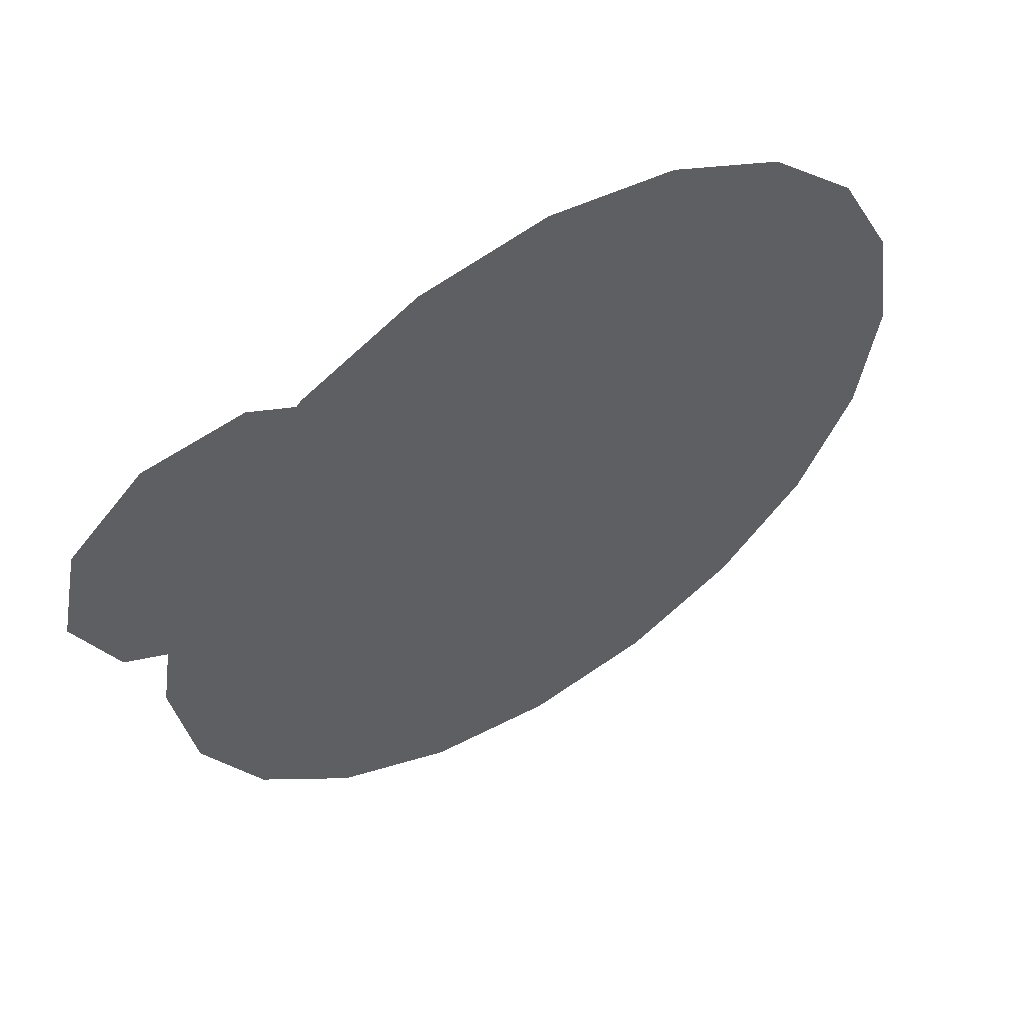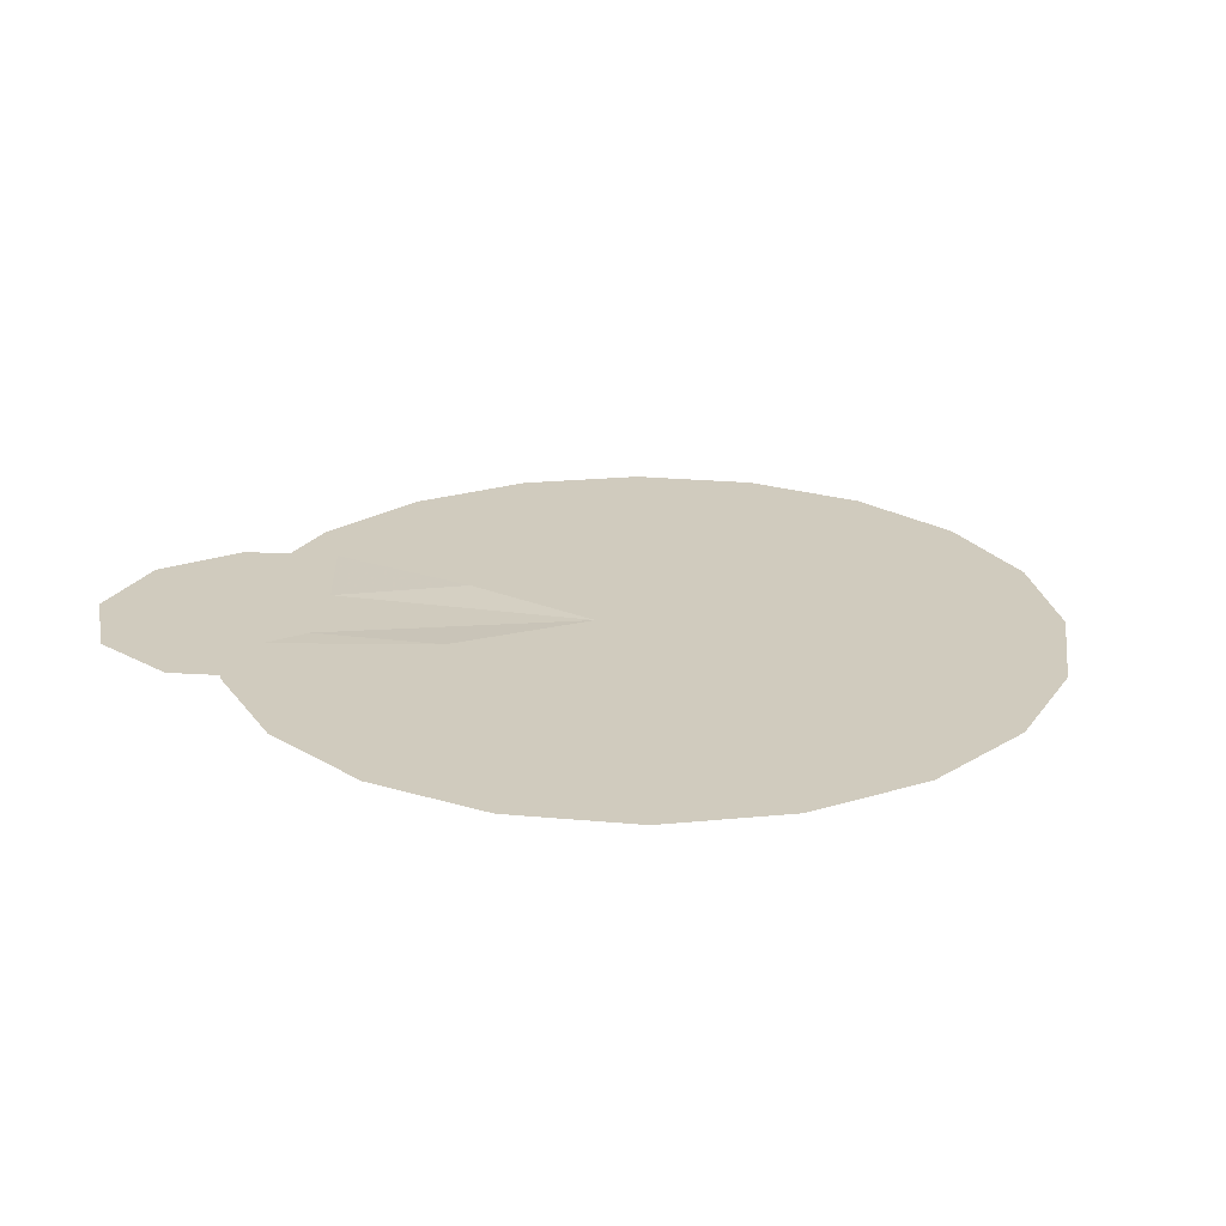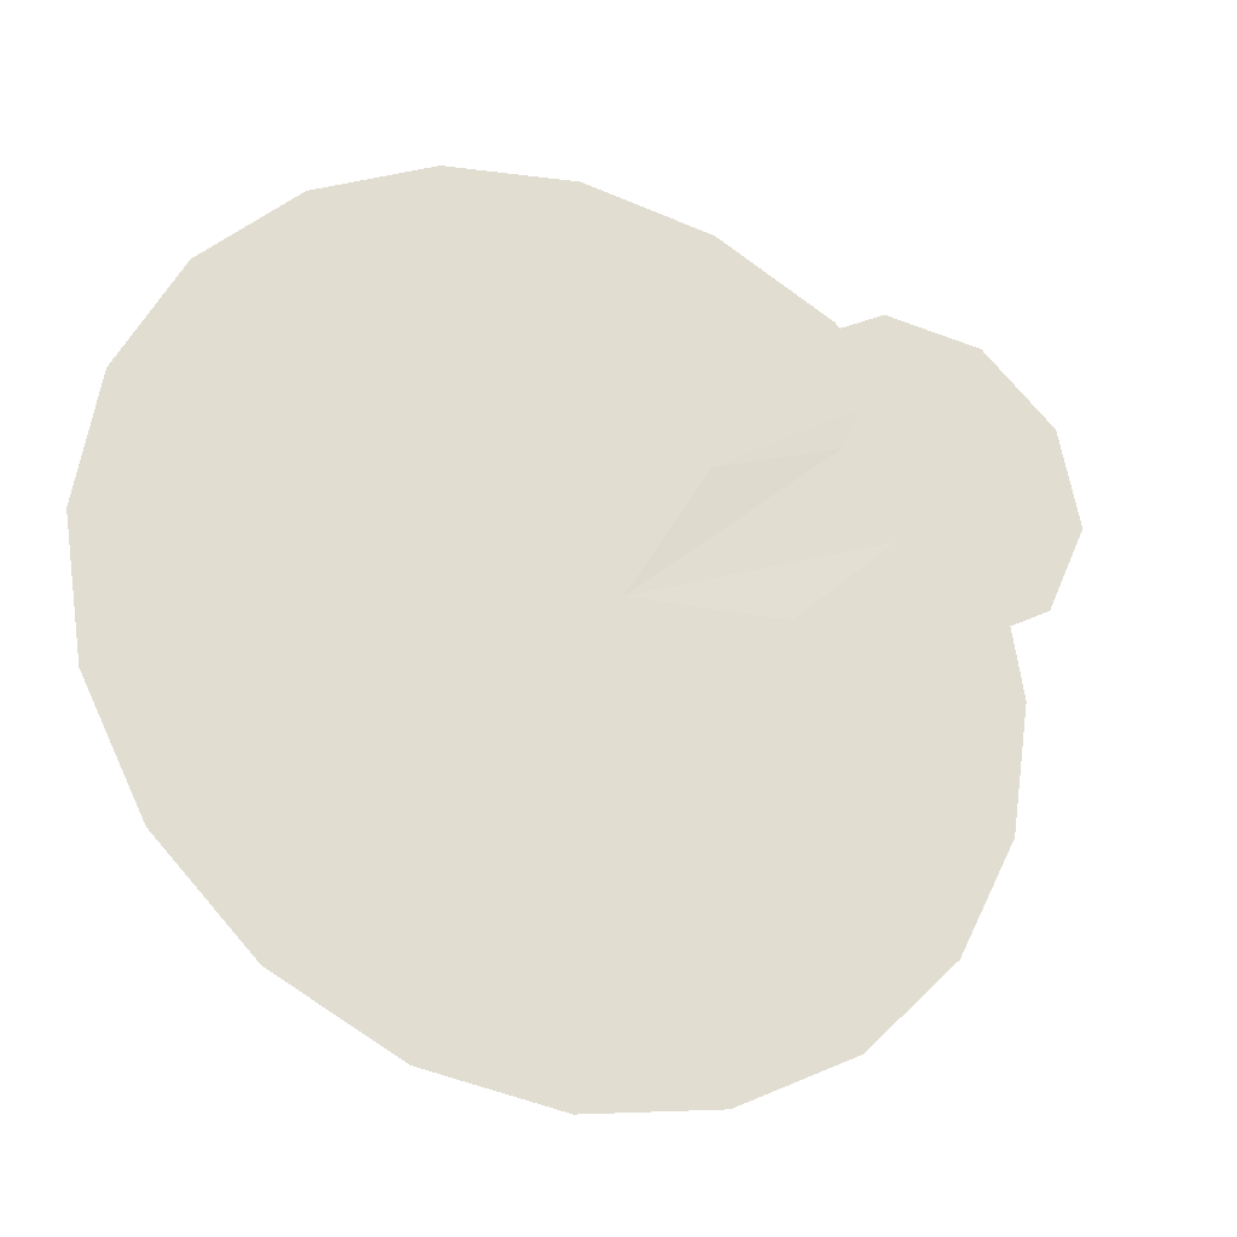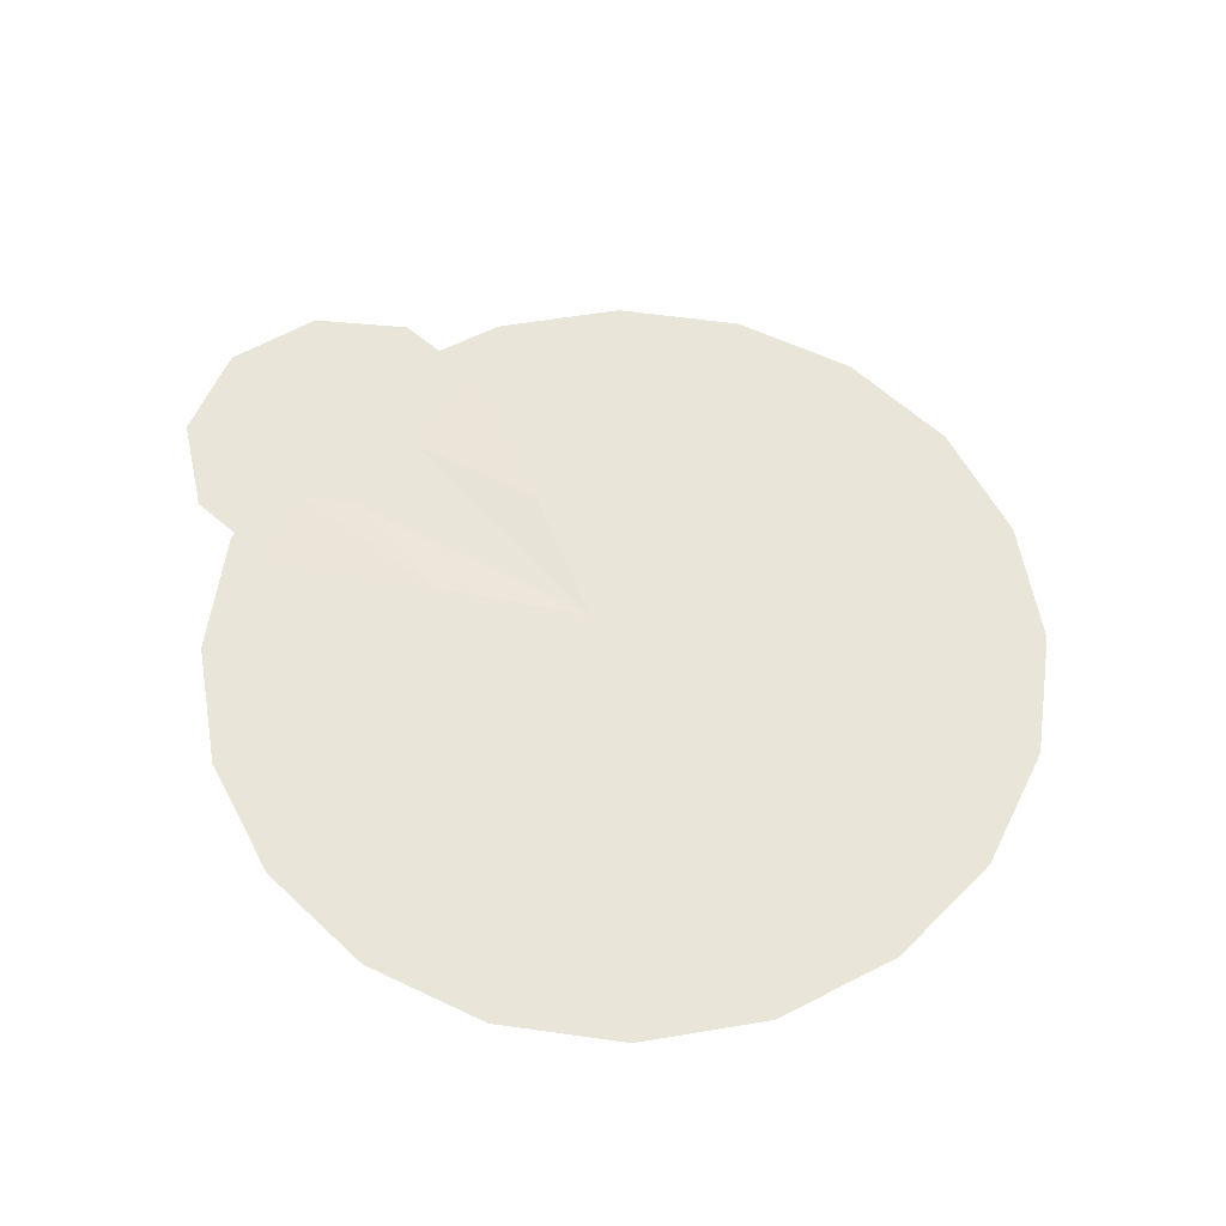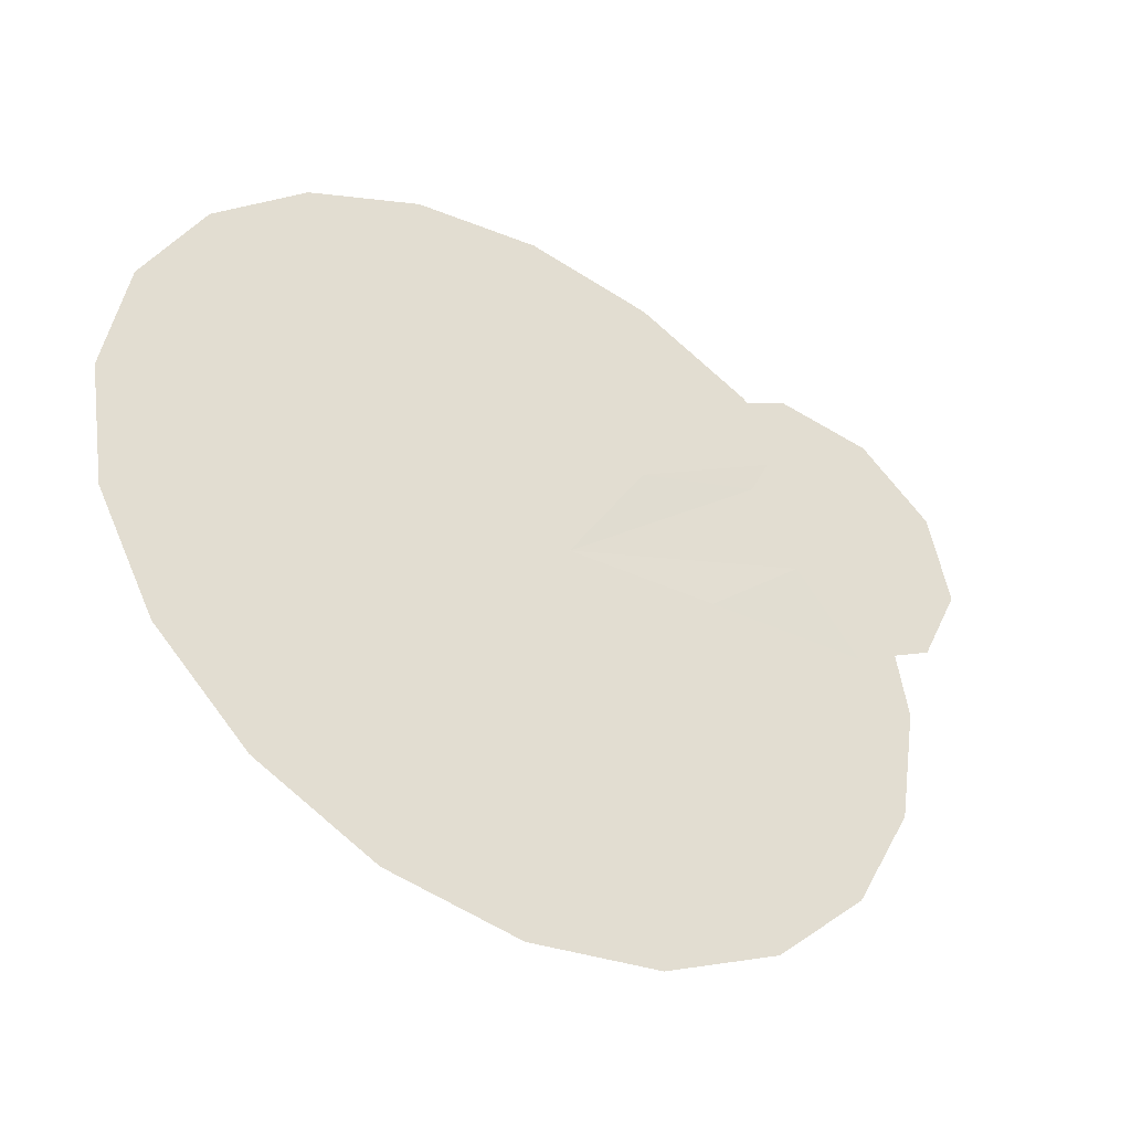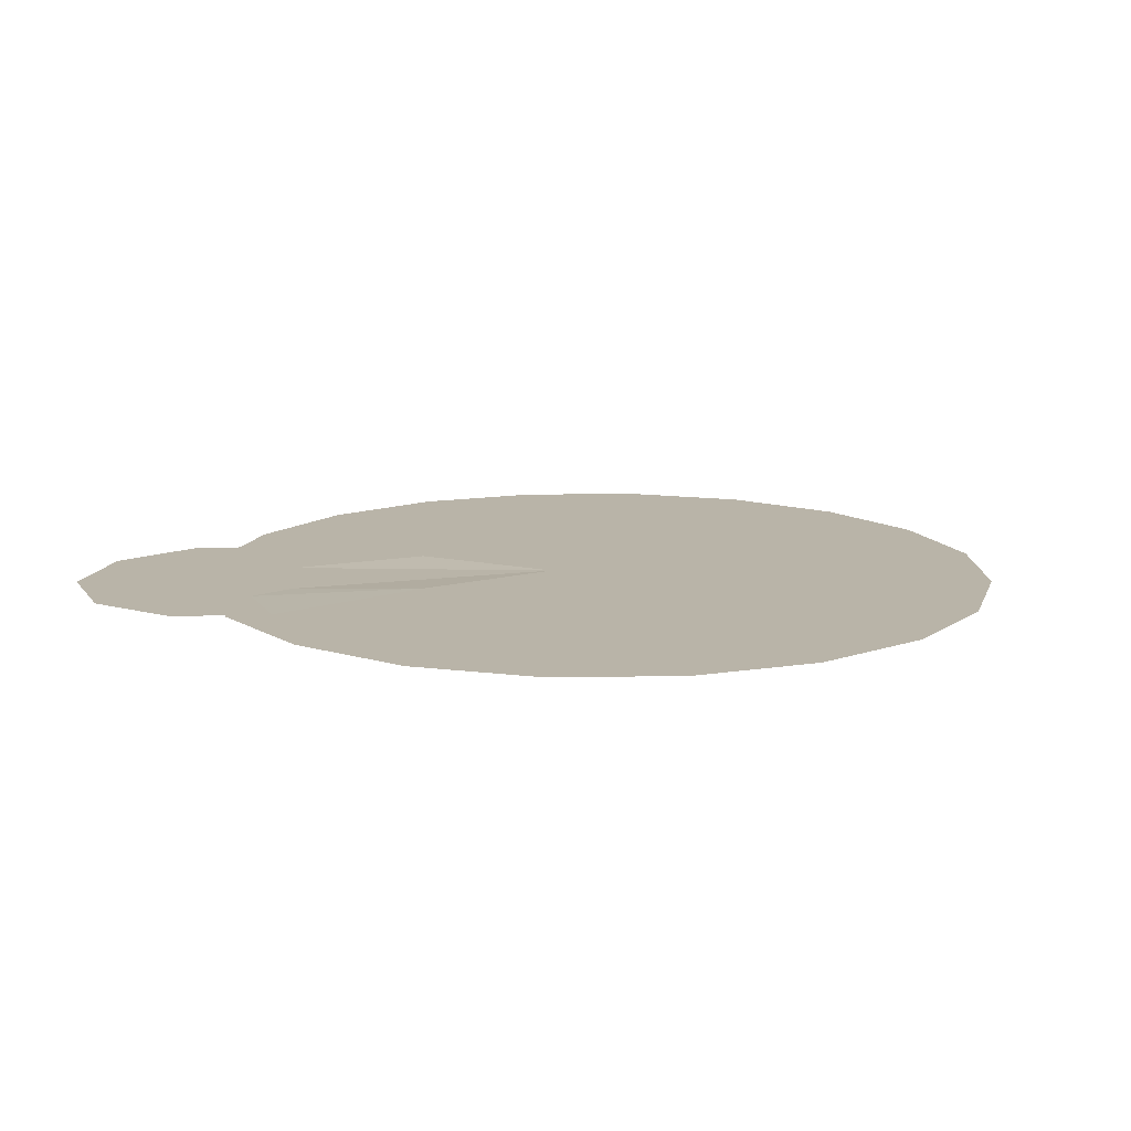
<metadata>
{"format":"obj","ext":"obj","renderer":"f3d","projection":"perspective","resolution":1024,"background":"white","views":[{"elev":56.2,"azim":147.3,"up":"+Y"},{"elev":23.4,"azim":-144.2,"up":"+Z"},{"elev":-26.9,"azim":-24.0,"up":"+Y"},{"elev":58.5,"azim":-108.8,"up":"+Z"},{"elev":-43.6,"azim":-32.0,"up":"+Y"},{"elev":13.2,"azim":-154.8,"up":"+Z"}]}
</metadata>
<code>
g wizardTeleportDown10_mesh
v -8.455e-07 1.326e-06 0
v 2.408 0.7825 0
v 2.532 -3.369e-07 0
v -8.455e-07 1.326e-06 0
v 2.049 1.488 0
v -8.455e-07 1.326e-06 0
v 1.488 2.049 0
v -8.455e-07 1.326e-06 0
v 0.7825 2.408 0
v -8.455e-07 1.326e-06 0
v 2.752e-07 2.532 0
v -8.455e-07 1.326e-06 0
v -0.7825 2.408 0
v -8.455e-07 1.326e-06 0
v -1.488 2.049 0
v -8.455e-07 1.326e-06 0
v -2.049 1.488 0
v -8.455e-07 1.326e-06 0
v -2.408 0.7825 0
v -8.455e-07 1.326e-06 0
v -2.532 -3.369e-07 0
v -8.455e-07 1.326e-06 0
v -2.408 -0.7825 0
v -2.532 -3.369e-07 0
v -8.455e-07 1.326e-06 0
v -2.049 -1.488 0
v -8.455e-07 1.326e-06 0
v -1.488 -2.049 0
v -8.455e-07 1.326e-06 0
v -0.7825 -2.408 0
v -8.455e-07 1.326e-06 0
v 1.998e-07 -2.532 0
v -8.455e-07 1.326e-06 0
v 0.7825 -2.408 0
v -8.455e-07 1.326e-06 0
v 1.488 -2.049 0
v -8.455e-07 1.326e-06 0
v 2.049 -1.488 0
v -8.455e-07 1.326e-06 0
v 2.408 -0.7825 0
v -8.455e-07 1.326e-06 0
v 2.532 -3.369e-07 0
v 0.2487 0.134 0
v 0.7313 0.964 0.01585
v 1.512 1.275 0
v 1.573 0.9802 0
v 1.996 1.222 0
v 0.2487 0.134 0
v 1.796 0.7773 0
v 1.996 1.222 0
v 1.174 0.183 0.01585
v 2.194 0.2668 0
v 2.095 0.7442 0
v 1.996 1.222 0
v 2.718 0.5653 0
v 2.357 0.8935 0
v 2.966 1.114 0
v 2.481 1.168 0
v 1.996 1.222 0
v 2.844 1.705 0
v 2.42 1.463 0
v 1.996 1.222 0
v 0.3744 -1.804 0
v 0.2014 -1.843 0
v 0.229 -1.557 0
v 0.5199 -2.051 0
v 0.1738 -2.128 0
v 0.7549 -1.786 0
v 0.4919 -1.672 0
v 0.229 -1.557 0
v 0.789 -1.433 0
v 0.509 -1.495 0
v 0.6092 -1.128 0
v 0.4191 -1.342 0
v 0.229 -1.557 0
v 0.2566 -1.272 0
v 0.4191 -1.342 0
v 0.229 -1.557 0
v 0.2842 -0.9861 0
v 0.6092 -1.128 0
v -0.06199 -1.063 0
v 0.08348 -1.31 0
v 0.229 -1.557 0
v -0.297 -1.328 0
v -0.03402 -1.443 0
v 0.229 -1.557 0
v -0.3311 -1.681 0
v -0.05108 -1.619 0
v -0.1513 -1.987 0
v 0.03883 -1.772 0
v 0.229 -1.557 0
v 0.1738 -2.128 0
v 0.2014 -1.843 0
v 0.229 -1.557 0
v -0.2002 0.06506 0
v -0.2105 6.05e-07 0
v -0.5162 1.399e-07 0
v -0.4909 0.1595 0
v -1.01 -4.34e-08 0
v -0.1703 0.1238 0
v -0.9606 0.3121 0
v -0.4176 0.3034 0
v -0.1238 0.1703 0
v -0.8172 0.5937 0
v -0.3034 0.4176 0
v -0.06506 0.2002 0
v -0.5937 0.8172 0
v -0.1595 0.4909 0
v -4.033e-07 0.2105 0
v -0.3121 0.9606 0
v -1.125e-07 0.5162 0
v 0.06506 0.2002 0
v 1.881e-08 1.01 0
v 0.1595 0.4909 0
v 0.1238 0.1703 0
v 0.3121 0.9606 0
v 0.3034 0.4176 0
v 0.1703 0.1238 0
v 0.5937 0.8172 0
v 0.4176 0.3034 0
v 0.2002 0.06506 0
v 0.8172 0.5937 0
v 0.4909 0.1595 0
v 0.2105 6.05e-07 0
v 0.9606 0.3121 0
v 0.5162 1.399e-07 0
v 1.01 -4.34e-08 0
v 0.2002 -0.06506 0
v 0.2105 6.05e-07 0
v 0.5162 1.399e-07 0
v 0.4909 -0.1595 0
v 1.01 -4.34e-08 0
v 0.1703 -0.1238 0
v 0.9606 -0.3121 0
v 0.4176 -0.3034 0
v 0.1238 -0.1703 0
v 0.8172 -0.5937 0
v 0.3034 -0.4176 0
v 0.06506 -0.2002 0
v 0.5937 -0.8172 0
v 0.1595 -0.4909 0
v -4.096e-07 -0.2105 0
v 0.3121 -0.9606 0
v -1.278e-07 -0.5161 0
v -0.06506 -0.2002 0
v -1.129e-08 -1.01 0
v -0.1595 -0.4909 0
v -0.1238 -0.1703 0
v -0.3121 -0.9606 0
v -0.3034 -0.4176 0
v -0.1703 -0.1238 0
v -0.5937 -0.8172 0
v -0.4176 -0.3034 0
v -0.2002 -0.06506 0
v -0.8172 -0.5937 0
v -0.4909 -0.1595 0
v -0.2105 6.05e-07 0
v -0.9606 -0.3121 0
v -0.5162 1.399e-07 0
v -1.01 -4.34e-08 0
v 2.197 1.666 0
v 2.42 1.463 0
v 1.996 1.222 0
v 2.398 2.11 0
v 2.844 1.705 0
v 1.799 2.176 0
v 1.898 1.699 0
v 1.996 1.222 0
v 1.275 1.878 0
v 1.636 1.55 0
v 0.7313 0.964 0.01585
v 1.512 1.275 0
v 1.996 1.222 0
g wizardTeleportDown10_mesh_0
f 3 2 1
f 2 5 4
f 5 7 6
f 7 9 8
f 9 11 10
f 11 13 12
f 13 15 14
f 15 17 16
f 17 19 18
f 19 21 20
f 24 23 22
f 23 26 25
f 26 28 27
f 28 30 29
f 30 32 31
f 32 34 33
f 34 36 35
f 36 38 37
f 38 40 39
f 40 42 41
f 45 44 43
f 47 45 46
f 46 45 48
f 46 48 49
f 50 46 49
f 49 48 51
f 49 51 52
f 53 49 52
f 54 49 53
f 53 52 55
f 54 53 56
f 56 53 55
f 56 55 57
f 58 56 57
f 59 56 58
f 58 57 60
f 61 58 60
f 62 58 61
f 65 64 63
f 63 64 66
f 64 67 66
f 63 66 68
f 69 63 68
f 70 63 69
f 69 68 71
f 70 69 72
f 72 69 71
f 72 71 73
f 74 72 73
f 75 72 74
f 78 77 76
f 76 77 79
f 77 80 79
f 76 79 81
f 82 76 81
f 83 76 82
f 82 81 84
f 85 82 84
f 86 82 85
f 85 84 87
f 86 85 88
f 88 85 87
f 88 87 89
f 90 88 89
f 91 88 90
f 90 89 92
f 93 90 92
f 94 90 93
f 97 96 95
f 98 97 95
f 99 97 98
f 98 95 100
f 101 99 98
f 102 98 100
f 101 98 102
f 102 100 103
f 104 101 102
f 105 102 103
f 104 102 105
f 105 103 106
f 107 104 105
f 108 105 106
f 107 105 108
f 108 106 109
f 110 107 108
f 111 108 109
f 110 108 111
f 111 109 112
f 113 110 111
f 114 111 112
f 113 111 114
f 114 112 115
f 116 113 114
f 117 114 115
f 116 114 117
f 117 115 118
f 119 116 117
f 120 117 118
f 119 117 120
f 120 118 121
f 122 119 120
f 123 120 121
f 122 120 123
f 123 121 124
f 125 122 123
f 126 123 124
f 125 123 126
f 127 125 126
f 130 129 128
f 131 130 128
f 132 130 131
f 131 128 133
f 134 132 131
f 135 131 133
f 134 131 135
f 135 133 136
f 137 134 135
f 138 135 136
f 137 135 138
f 138 136 139
f 140 137 138
f 141 138 139
f 140 138 141
f 141 139 142
f 143 140 141
f 144 141 142
f 143 141 144
f 144 142 145
f 146 143 144
f 147 144 145
f 146 144 147
f 147 145 148
f 149 146 147
f 150 147 148
f 149 147 150
f 150 148 151
f 152 149 150
f 153 150 151
f 152 150 153
f 153 151 154
f 155 152 153
f 156 153 154
f 155 153 156
f 156 154 157
f 158 155 156
f 159 156 157
f 158 156 159
f 160 158 159
f 163 162 161
f 161 162 164
f 162 165 164
f 161 164 166
f 167 161 166
f 168 161 167
f 167 166 169
f 168 167 170
f 170 167 169
f 170 169 171
f 172 170 171
f 173 170 172

</code>
